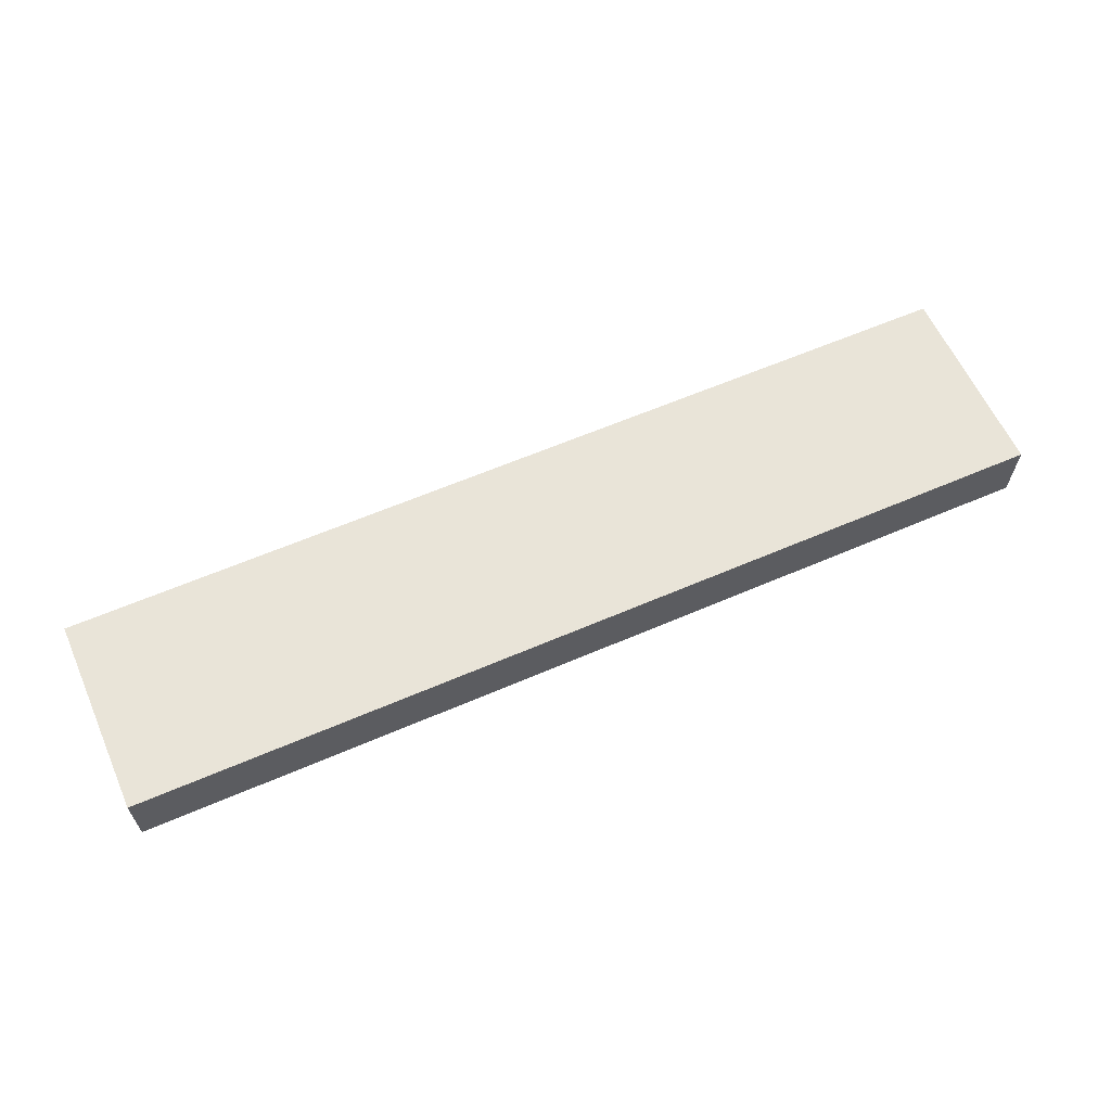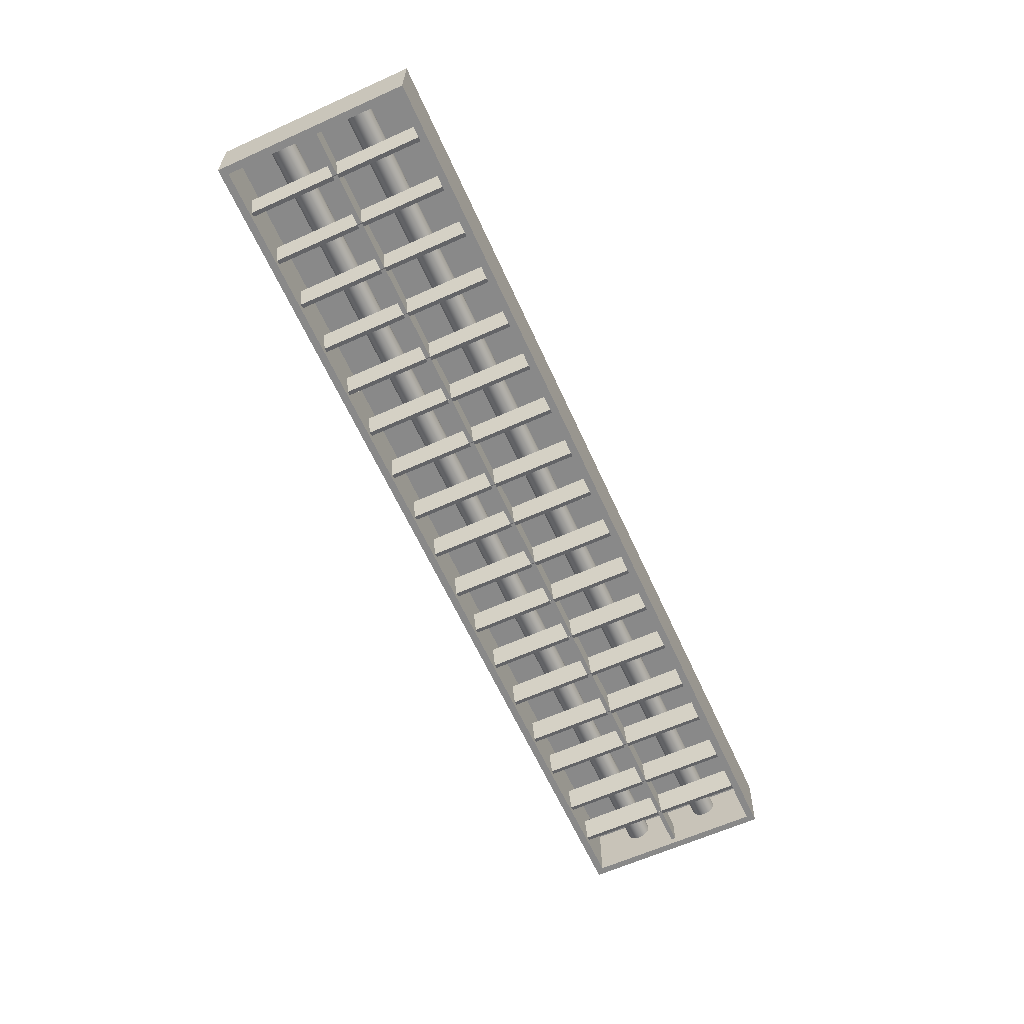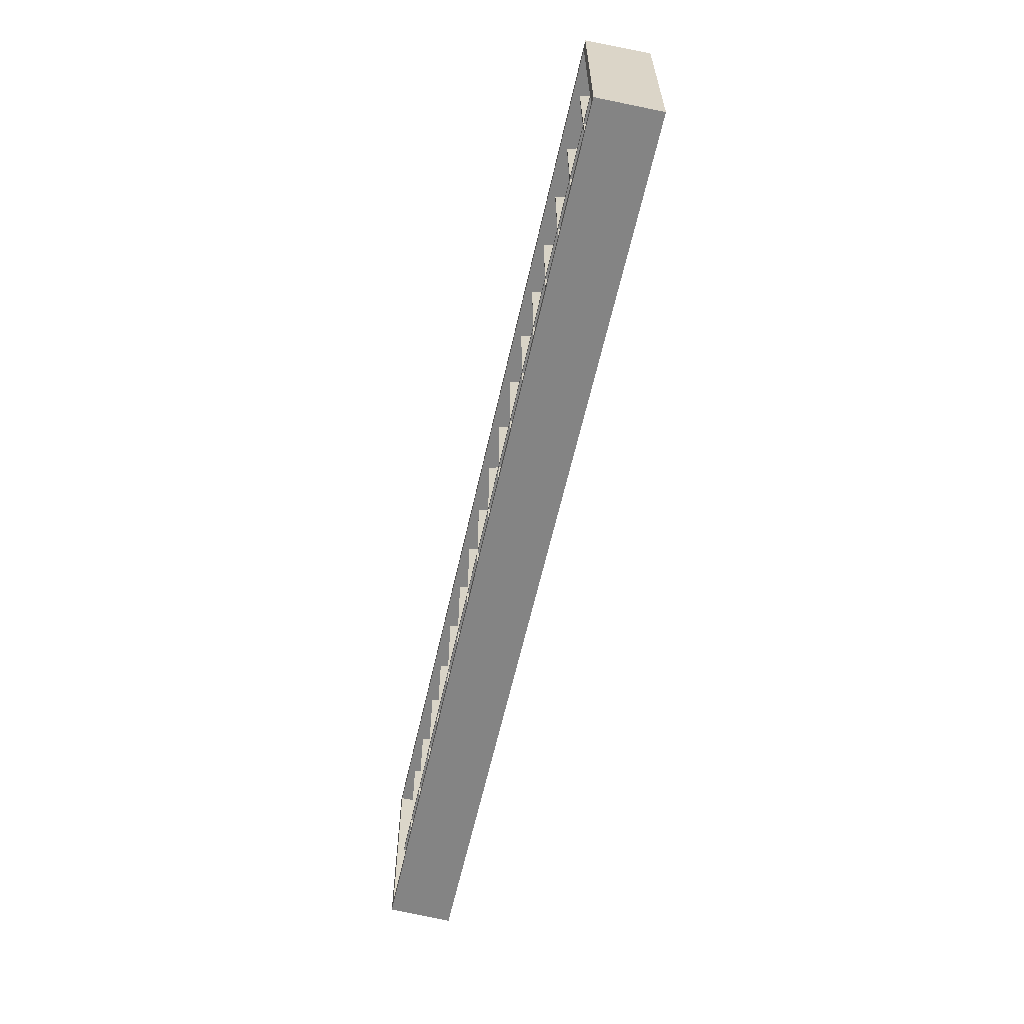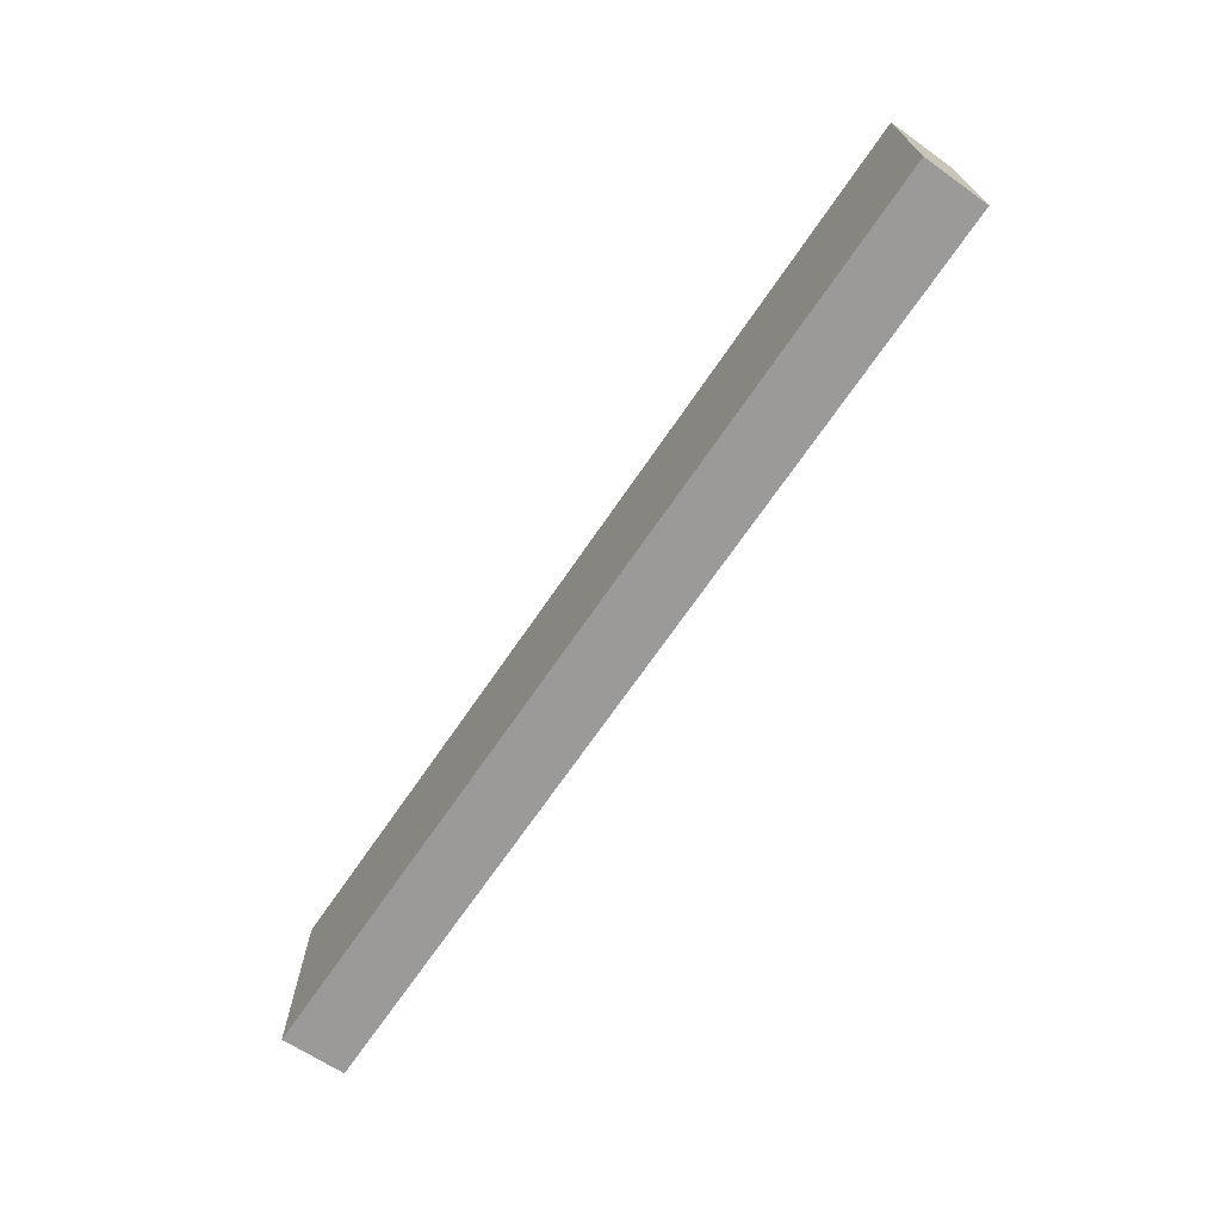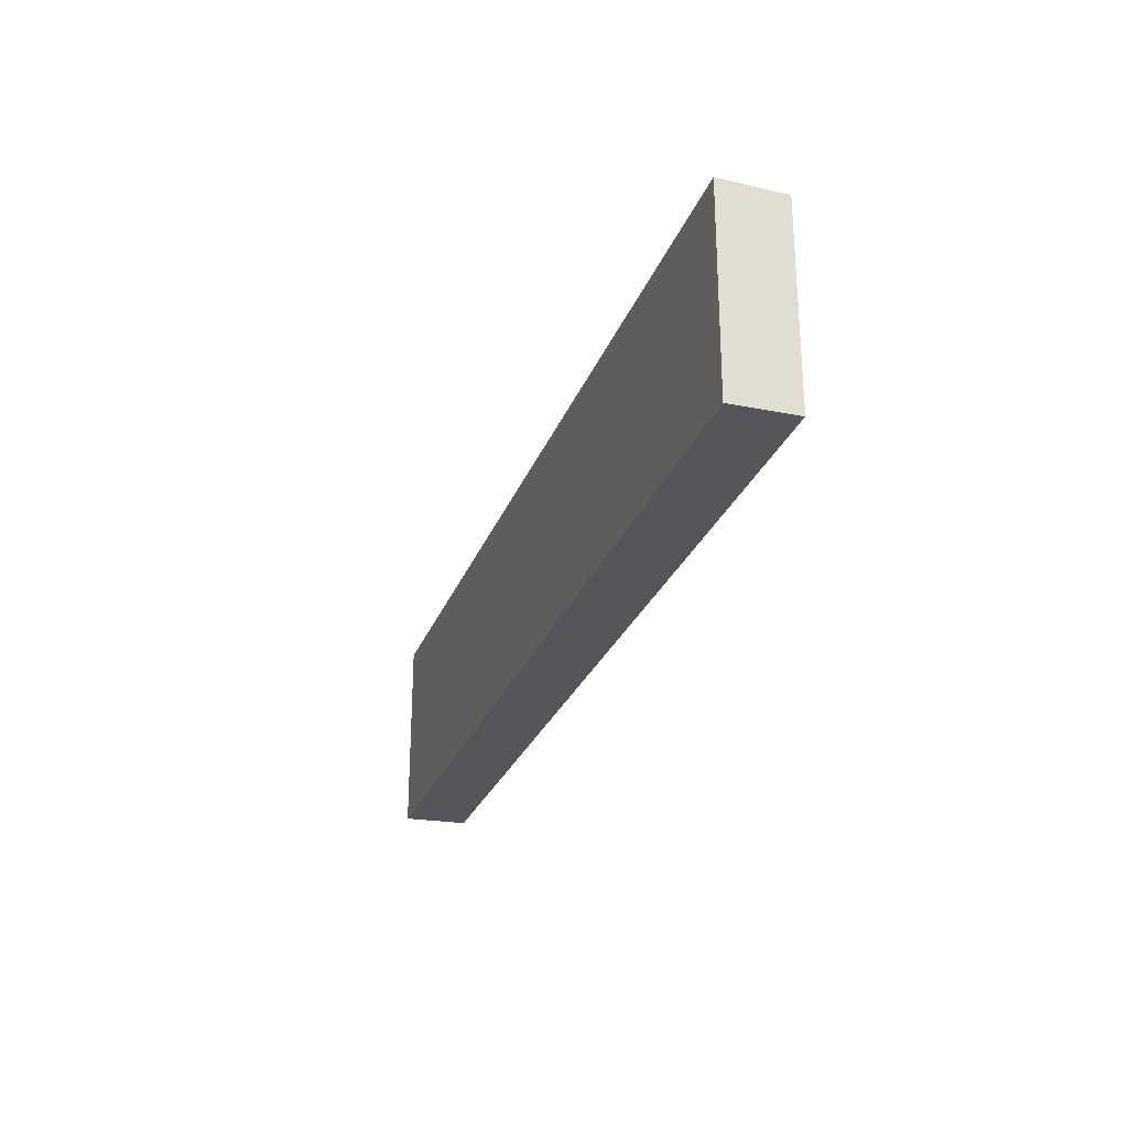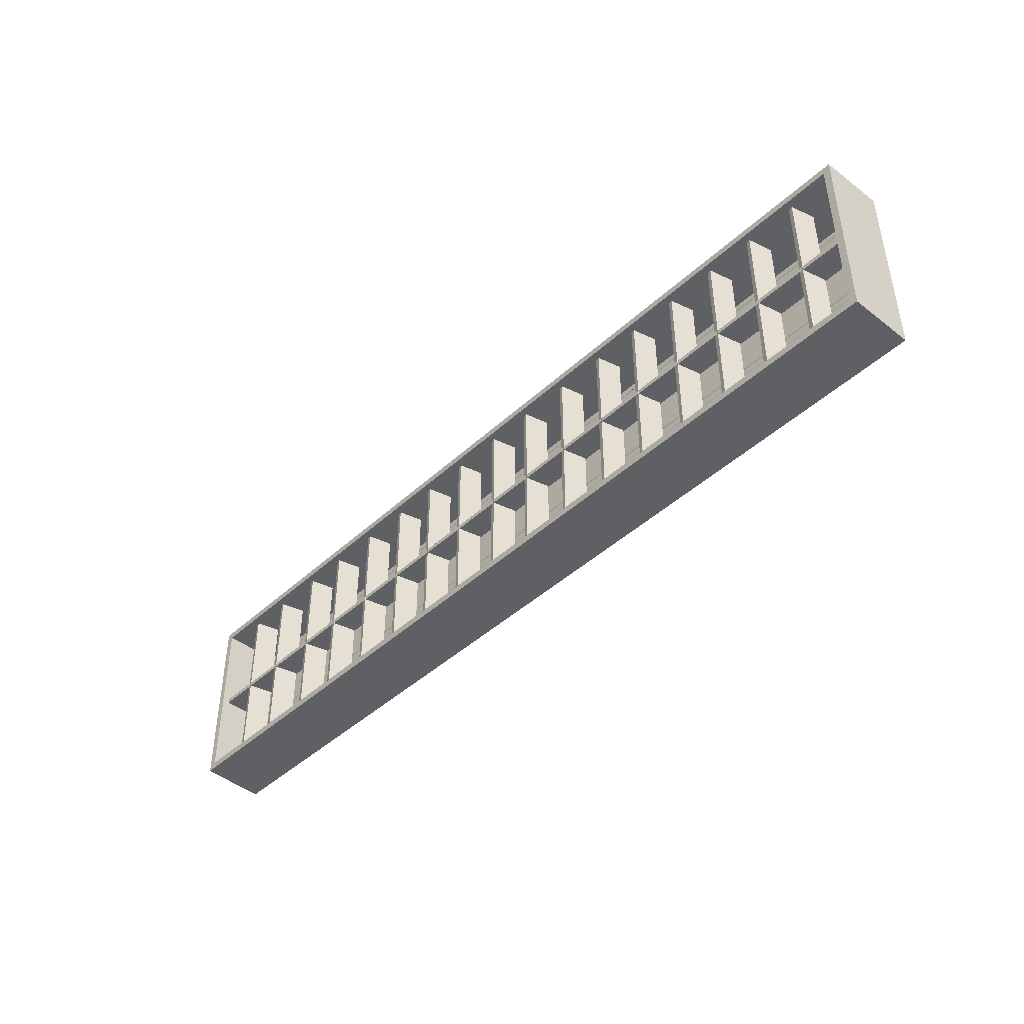
<metadata>
{"format":"obj","ext":"obj","renderer":"f3d","projection":"perspective","resolution":1024,"background":"white","views":[{"elev":60.5,"azim":156.1,"up":"+Y"},{"elev":-63.1,"azim":114.4,"up":"+Y"},{"elev":-61.3,"azim":77.4,"up":"+Z"},{"elev":-69.8,"azim":-124.4,"up":"+Z"},{"elev":-26.6,"azim":-107.9,"up":"+Z"},{"elev":-43.5,"azim":47.2,"up":"+Z"}]}
</metadata>
<code>
g default
v -4.424 0.2863 0.8776
v 4.424 0.2863 0.8776
v -4.424 0.2863 -0.8776
v 4.424 0.2863 -0.8776
v -4.424 -0.2863 0.8776
v 4.424 -0.2863 0.8776
v -4.424 -0.2863 -0.8776
v 4.424 -0.2863 -0.8776
g polySurface2 pCube1
f 5 1 2 6
f 1 3 4 2
f 3 7 8 4
f 6 2 4 8
f 7 3 1 5
g default
v -4.424 -0.2863 0.8776
v 4.424 -0.2863 0.8776
v -4.424 -0.2863 -0.8776
v 4.424 -0.2863 -0.8776
v -4.495 -0.2863 0.949
v 4.495 -0.2863 0.949
v 4.506 0.3335 0.96
v -4.506 0.3335 0.96
v 4.506 0.3335 -0.96
v -4.506 0.3335 -0.96
v 4.495 -0.2863 -0.949
v -4.495 -0.2863 -0.949
g pCube1 polySurface1
f 13 14 15 16
f 16 15 17 18
f 18 17 19 20
f 14 19 17 15
f 20 13 16 18
f 9 10 14 13
f 12 11 20 19
f 10 12 19 14
f 11 9 13 20
g default
v 2.451 -0.2071 0.8838
v 2.494 -0.2175 0.8838
v 2.508 0.02808 0.8838
v 2.551 0.01771 0.8838
v 2.508 0.02808 -0.8838
v 2.551 0.01771 -0.8838
v 2.451 -0.2071 -0.8838
v 2.494 -0.2175 -0.8838
g pCube17
f 21 22 24 23
f 23 24 26 25
f 25 26 28 27
f 27 28 22 21
f 22 28 26 24
f 27 21 23 25
g default
v -4.463 -0.2156 -0.02219
v -4.463 -0.2156 0.02219
v -4.463 0.02624 -0.02219
v -4.463 0.02624 0.02219
v 4.492 0.02624 -0.02219
v 4.492 0.02624 0.02219
v 4.492 -0.2156 -0.02219
v 4.492 -0.2156 0.02219
g pCube19
f 29 30 32 31
f 31 32 34 33
f 33 34 36 35
f 35 36 30 29
f 30 36 34 32
f 35 29 31 33
g default
v 3.437 -0.2071 0.8838
v 3.48 -0.2175 0.8838
v 3.494 0.02808 0.8838
v 3.537 0.01771 0.8838
v 3.494 0.02808 -0.8838
v 3.537 0.01771 -0.8838
v 3.437 -0.2071 -0.8838
v 3.48 -0.2175 -0.8838
g pCube18
f 37 38 40 39
f 39 40 42 41
f 41 42 44 43
f 43 44 38 37
f 38 44 42 40
f 43 37 39 41
g default
v -1.535 -0.2071 0.8838
v -1.492 -0.2175 0.8838
v -1.478 0.02808 0.8838
v -1.435 0.01771 0.8838
v -1.478 0.02808 -0.8838
v -1.435 0.01771 -0.8838
v -1.535 -0.2071 -0.8838
v -1.492 -0.2175 -0.8838
g pCube13
f 45 46 48 47
f 47 48 50 49
f 49 50 52 51
f 51 52 46 45
f 46 52 50 48
f 51 45 47 49
g default
v -2.579 -0.2071 0.8838
v -2.536 -0.2175 0.8838
v -2.523 0.02808 0.8838
v -2.48 0.01771 0.8838
v -2.523 0.02808 -0.8838
v -2.48 0.01771 -0.8838
v -2.579 -0.2071 -0.8838
v -2.536 -0.2175 -0.8838
g pCube12
f 53 54 56 55
f 55 56 58 57
f 57 58 60 59
f 59 60 54 53
f 54 60 58 56
f 59 53 55 57
g default
v -3.59 -0.2071 0.8838
v -3.547 -0.2175 0.8838
v -3.534 0.02808 0.8838
v -3.491 0.01771 0.8838
v -3.534 0.02808 -0.8838
v -3.491 0.01771 -0.8838
v -3.59 -0.2071 -0.8838
v -3.547 -0.2175 -0.8838
g pCube11
f 61 62 64 63
f 63 64 66 65
f 65 66 68 67
f 67 68 62 61
f 62 68 66 64
f 67 61 63 65
g default
v -4.05 -0.2071 0.8838
v -4.007 -0.2175 0.8838
v -3.993 0.02808 0.8838
v -3.95 0.01771 0.8838
v -3.993 0.02808 -0.8838
v -3.95 0.01771 -0.8838
v -4.05 -0.2071 -0.8838
v -4.007 -0.2175 -0.8838
g pCube10
f 69 70 72 71
f 71 72 74 73
f 73 74 76 75
f 75 76 70 69
f 70 76 74 72
f 75 69 71 73
g default
v -3.05 -0.2071 0.8838
v -3.007 -0.2175 0.8838
v -2.993 0.02808 0.8838
v -2.95 0.01771 0.8838
v -2.993 0.02808 -0.8838
v -2.95 0.01771 -0.8838
v -3.05 -0.2071 -0.8838
v -3.007 -0.2175 -0.8838
g pCube9
f 77 78 80 79
f 79 80 82 81
f 81 82 84 83
f 83 84 78 77
f 78 84 82 80
f 83 77 79 81
g default
v -2.05 -0.2071 0.8838
v -2.007 -0.2175 0.8838
v -1.993 0.02808 0.8838
v -1.95 0.01771 0.8838
v -1.993 0.02808 -0.8838
v -1.95 0.01771 -0.8838
v -2.05 -0.2071 -0.8838
v -2.007 -0.2175 -0.8838
g pCube8
f 85 86 88 87
f 87 88 90 89
f 89 90 92 91
f 91 92 86 85
f 86 92 90 88
f 91 85 87 89
g default
v 0.429 -0.2071 0.8838
v 0.4721 -0.2175 0.8838
v 0.4855 0.02808 0.8838
v 0.5286 0.01771 0.8838
v 0.4855 0.02808 -0.8838
v 0.5286 0.01771 -0.8838
v 0.429 -0.2071 -0.8838
v 0.4721 -0.2175 -0.8838
g pCube15
f 93 94 96 95
f 95 96 98 97
f 97 98 100 99
f 99 100 94 93
f 94 100 98 96
f 99 93 95 97
g default
v -0.5654 -0.2071 0.8838
v -0.5223 -0.2175 0.8838
v -0.5089 0.02808 0.8838
v -0.4657 0.01771 0.8838
v -0.5089 0.02808 -0.8838
v -0.4657 0.01771 -0.8838
v -0.5654 -0.2071 -0.8838
v -0.5223 -0.2175 -0.8838
g pCube14
f 101 102 104 103
f 103 104 106 105
f 105 106 108 107
f 107 108 102 101
f 102 108 106 104
f 107 101 103 105
g default
v -1.05 -0.2071 0.8838
v -1.007 -0.2175 0.8838
v -0.9933 0.02808 0.8838
v -0.9502 0.01771 0.8838
v -0.9933 0.02808 -0.8838
v -0.9502 0.01771 -0.8838
v -1.05 -0.2071 -0.8838
v -1.007 -0.2175 -0.8838
g pCube7
f 109 110 112 111
f 111 112 114 113
f 113 114 116 115
f 115 116 110 109
f 110 116 114 112
f 115 109 111 113
g default
v 1.465 -0.2071 0.8838
v 1.508 -0.2175 0.8838
v 1.522 0.02808 0.8838
v 1.565 0.01771 0.8838
v 1.522 0.02808 -0.8838
v 1.565 0.01771 -0.8838
v 1.465 -0.2071 -0.8838
v 1.508 -0.2175 -0.8838
g pCube16
f 117 118 120 119
f 119 120 122 121
f 121 122 124 123
f 123 124 118 117
f 118 124 122 120
f 123 117 119 121
g default
v 3.95 -0.2071 0.8838
v 3.993 -0.2175 0.8838
v 4.007 0.02808 0.8838
v 4.05 0.01771 0.8838
v 4.007 0.02808 -0.8838
v 4.05 0.01771 -0.8838
v 3.95 -0.2071 -0.8838
v 3.993 -0.2175 -0.8838
g pCube5
f 125 126 128 127
f 127 128 130 129
f 129 130 132 131
f 131 132 126 125
f 126 132 130 128
f 131 125 127 129
g default
v 1.95 -0.2071 0.8838
v 1.993 -0.2175 0.8838
v 2.007 0.02808 0.8838
v 2.05 0.01771 0.8838
v 2.007 0.02808 -0.8838
v 2.05 0.01771 -0.8838
v 1.95 -0.2071 -0.8838
v 1.993 -0.2175 -0.8838
g pCube4
f 133 134 136 135
f 135 136 138 137
f 137 138 140 139
f 139 140 134 133
f 134 140 138 136
f 139 133 135 137
g default
v 0.9502 -0.2071 0.8838
v 0.9933 -0.2175 0.8838
v 1.007 0.02808 0.8838
v 1.05 0.01771 0.8838
v 1.007 0.02808 -0.8838
v 1.05 0.01771 -0.8838
v 0.9502 -0.2071 -0.8838
v 0.9933 -0.2175 -0.8838
g pCube3
f 141 142 144 143
f 143 144 146 145
f 145 146 148 147
f 147 148 142 141
f 142 148 146 144
f 147 141 143 145
g default
v -0.04983 -0.2071 0.8838
v -0.006686 -0.2175 0.8838
v 0.006686 0.02808 0.8838
v 0.04983 0.01771 0.8838
v 0.006686 0.02808 -0.8838
v 0.04983 0.01771 -0.8838
v -0.04983 -0.2071 -0.8838
v -0.006686 -0.2175 -0.8838
g pCube2
f 149 150 152 151
f 151 152 154 153
f 153 154 156 155
f 155 156 150 149
f 150 156 154 152
f 155 149 151 153
g default
v -4.44 0.02983 0.3623
v -4.44 0.04714 0.3283
v -4.44 0.07411 0.3014
v -4.44 0.1081 0.2841
v -4.44 0.1458 0.2781
v -4.44 0.1834 0.2841
v -4.44 0.2174 0.3014
v -4.44 0.2444 0.3283
v -4.44 0.2617 0.3623
v -4.44 0.2677 0.4
v -4.44 0.2617 0.4377
v -4.44 0.2444 0.4717
v -4.44 0.2174 0.4986
v -4.44 0.1834 0.5159
v -4.44 0.1458 0.5219
v -4.44 0.1081 0.5159
v -4.44 0.07411 0.4986
v -4.44 0.04714 0.4717
v -4.44 0.02983 0.4377
v -4.44 0.02386 0.4
v 4.44 0.02983 0.3623
v 4.44 0.04714 0.3283
v 4.44 0.07411 0.3014
v 4.44 0.1081 0.2841
v 4.44 0.1458 0.2781
v 4.44 0.1834 0.2841
v 4.44 0.2174 0.3014
v 4.44 0.2444 0.3283
v 4.44 0.2617 0.3623
v 4.44 0.2677 0.4
v 4.44 0.2617 0.4377
v 4.44 0.2444 0.4717
v 4.44 0.2174 0.4986
v 4.44 0.1834 0.5159
v 4.44 0.1458 0.5219
v 4.44 0.1081 0.5159
v 4.44 0.07411 0.4986
v 4.44 0.04714 0.4717
v 4.44 0.02983 0.4377
v 4.44 0.02386 0.4
v -4.44 0.1458 0.4
v 4.44 0.1458 0.4
g pCylinder1
f 157 158 178 177
f 158 159 179 178
f 159 160 180 179
f 160 161 181 180
f 161 162 182 181
f 162 163 183 182
f 163 164 184 183
f 164 165 185 184
f 165 166 186 185
f 166 167 187 186
f 167 168 188 187
f 168 169 189 188
f 169 170 190 189
f 170 171 191 190
f 171 172 192 191
f 172 173 193 192
f 173 174 194 193
f 174 175 195 194
f 175 176 196 195
f 176 157 177 196
f 158 157 197
f 159 158 197
f 160 159 197
f 161 160 197
f 162 161 197
f 163 162 197
f 164 163 197
f 165 164 197
f 166 165 197
f 167 166 197
f 168 167 197
f 169 168 197
f 170 169 197
f 171 170 197
f 172 171 197
f 173 172 197
f 174 173 197
f 175 174 197
f 176 175 197
f 157 176 197
f 177 178 198
f 178 179 198
f 179 180 198
f 180 181 198
f 181 182 198
f 182 183 198
f 183 184 198
f 184 185 198
f 185 186 198
f 186 187 198
f 187 188 198
f 188 189 198
f 189 190 198
f 190 191 198
f 191 192 198
f 192 193 198
f 193 194 198
f 194 195 198
f 195 196 198
f 196 177 198
g default
v 2.95 -0.2071 0.8838
v 2.993 -0.2175 0.8838
v 3.007 0.02808 0.8838
v 3.05 0.01771 0.8838
v 3.007 0.02808 -0.8838
v 3.05 0.01771 -0.8838
v 2.95 -0.2071 -0.8838
v 2.993 -0.2175 -0.8838
g pCube6
f 199 200 202 201
f 201 202 204 203
f 203 204 206 205
f 205 206 200 199
f 200 206 204 202
f 205 199 201 203
g default
v -4.44 0.02983 -0.4377
v -4.44 0.04714 -0.4717
v -4.44 0.07411 -0.4986
v -4.44 0.1081 -0.5159
v -4.44 0.1458 -0.5219
v -4.44 0.1834 -0.5159
v -4.44 0.2174 -0.4986
v -4.44 0.2444 -0.4717
v -4.44 0.2617 -0.4377
v -4.44 0.2677 -0.4
v -4.44 0.2617 -0.3623
v -4.44 0.2444 -0.3283
v -4.44 0.2174 -0.3014
v -4.44 0.1834 -0.2841
v -4.44 0.1458 -0.2781
v -4.44 0.1081 -0.2841
v -4.44 0.07411 -0.3014
v -4.44 0.04714 -0.3283
v -4.44 0.02983 -0.3623
v -4.44 0.02386 -0.4
v 4.44 0.02983 -0.4377
v 4.44 0.04714 -0.4717
v 4.44 0.07411 -0.4986
v 4.44 0.1081 -0.5159
v 4.44 0.1458 -0.5219
v 4.44 0.1834 -0.5159
v 4.44 0.2174 -0.4986
v 4.44 0.2444 -0.4717
v 4.44 0.2617 -0.4377
v 4.44 0.2677 -0.4
v 4.44 0.2617 -0.3623
v 4.44 0.2444 -0.3283
v 4.44 0.2174 -0.3014
v 4.44 0.1834 -0.2841
v 4.44 0.1458 -0.2781
v 4.44 0.1081 -0.2841
v 4.44 0.07411 -0.3014
v 4.44 0.04714 -0.3283
v 4.44 0.02983 -0.3623
v 4.44 0.02386 -0.4
v -4.44 0.1458 -0.4
v 4.44 0.1458 -0.4
g pCylinder2
f 207 208 228 227
f 208 209 229 228
f 209 210 230 229
f 210 211 231 230
f 211 212 232 231
f 212 213 233 232
f 213 214 234 233
f 214 215 235 234
f 215 216 236 235
f 216 217 237 236
f 217 218 238 237
f 218 219 239 238
f 219 220 240 239
f 220 221 241 240
f 221 222 242 241
f 222 223 243 242
f 223 224 244 243
f 224 225 245 244
f 225 226 246 245
f 226 207 227 246
f 208 207 247
f 209 208 247
f 210 209 247
f 211 210 247
f 212 211 247
f 213 212 247
f 214 213 247
f 215 214 247
f 216 215 247
f 217 216 247
f 218 217 247
f 219 218 247
f 220 219 247
f 221 220 247
f 222 221 247
f 223 222 247
f 224 223 247
f 225 224 247
f 226 225 247
f 207 226 247
f 227 228 248
f 228 229 248
f 229 230 248
f 230 231 248
f 231 232 248
f 232 233 248
f 233 234 248
f 234 235 248
f 235 236 248
f 236 237 248
f 237 238 248
f 238 239 248
f 239 240 248
f 240 241 248
f 241 242 248
f 242 243 248
f 243 244 248
f 244 245 248
f 245 246 248
f 246 227 248

</code>
